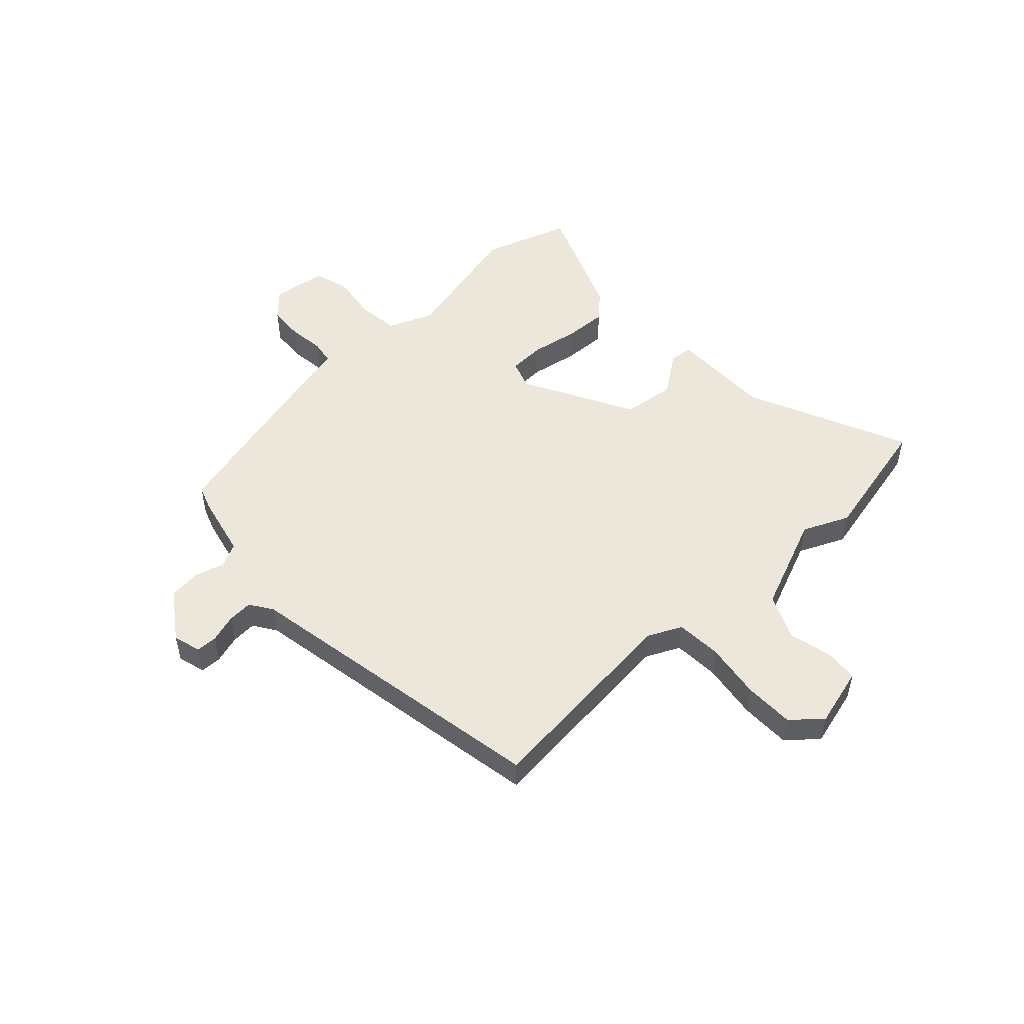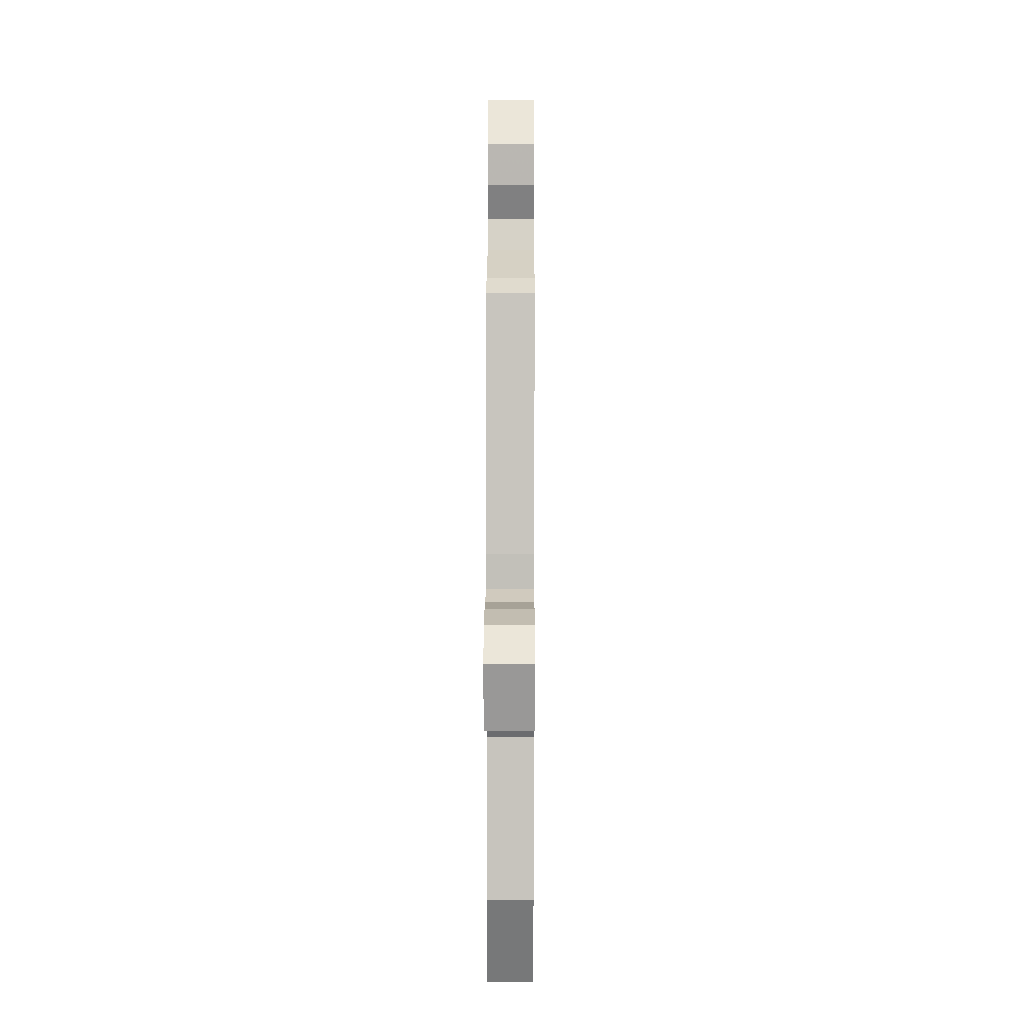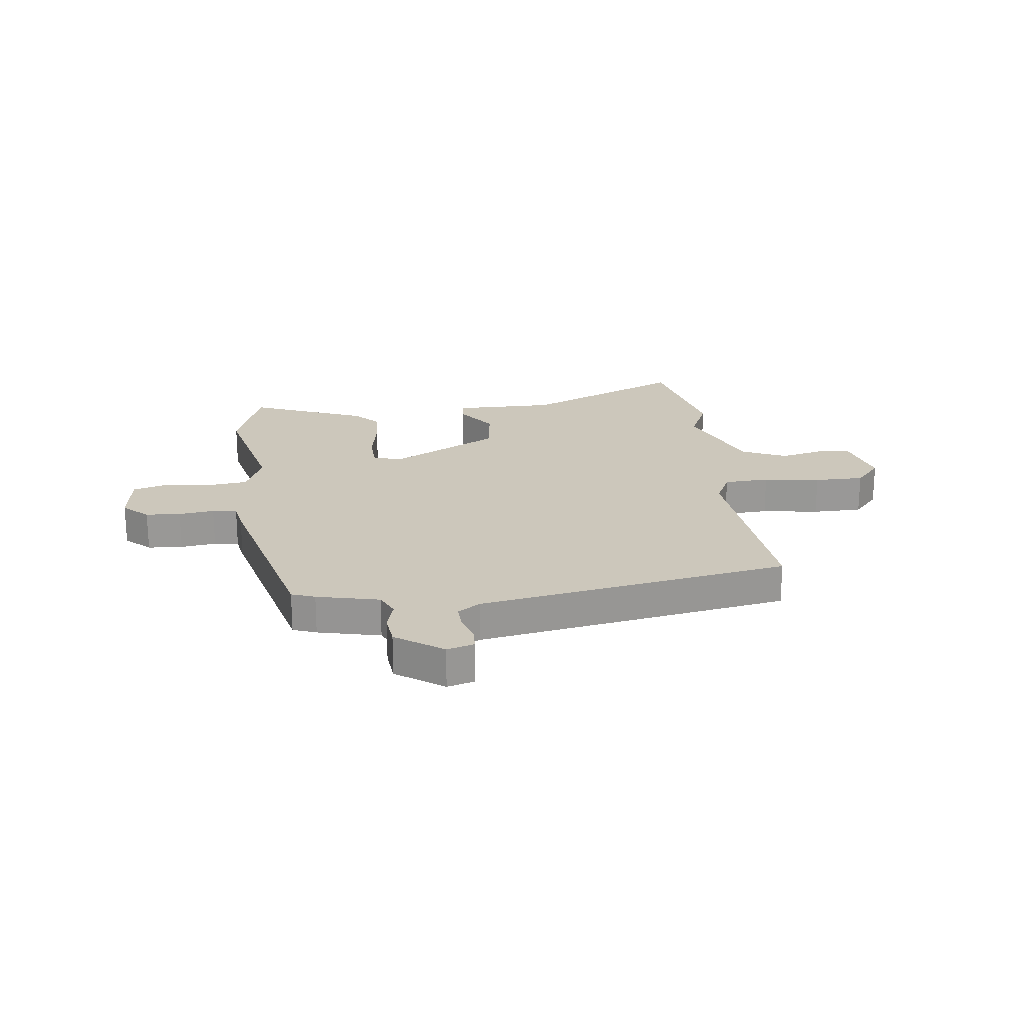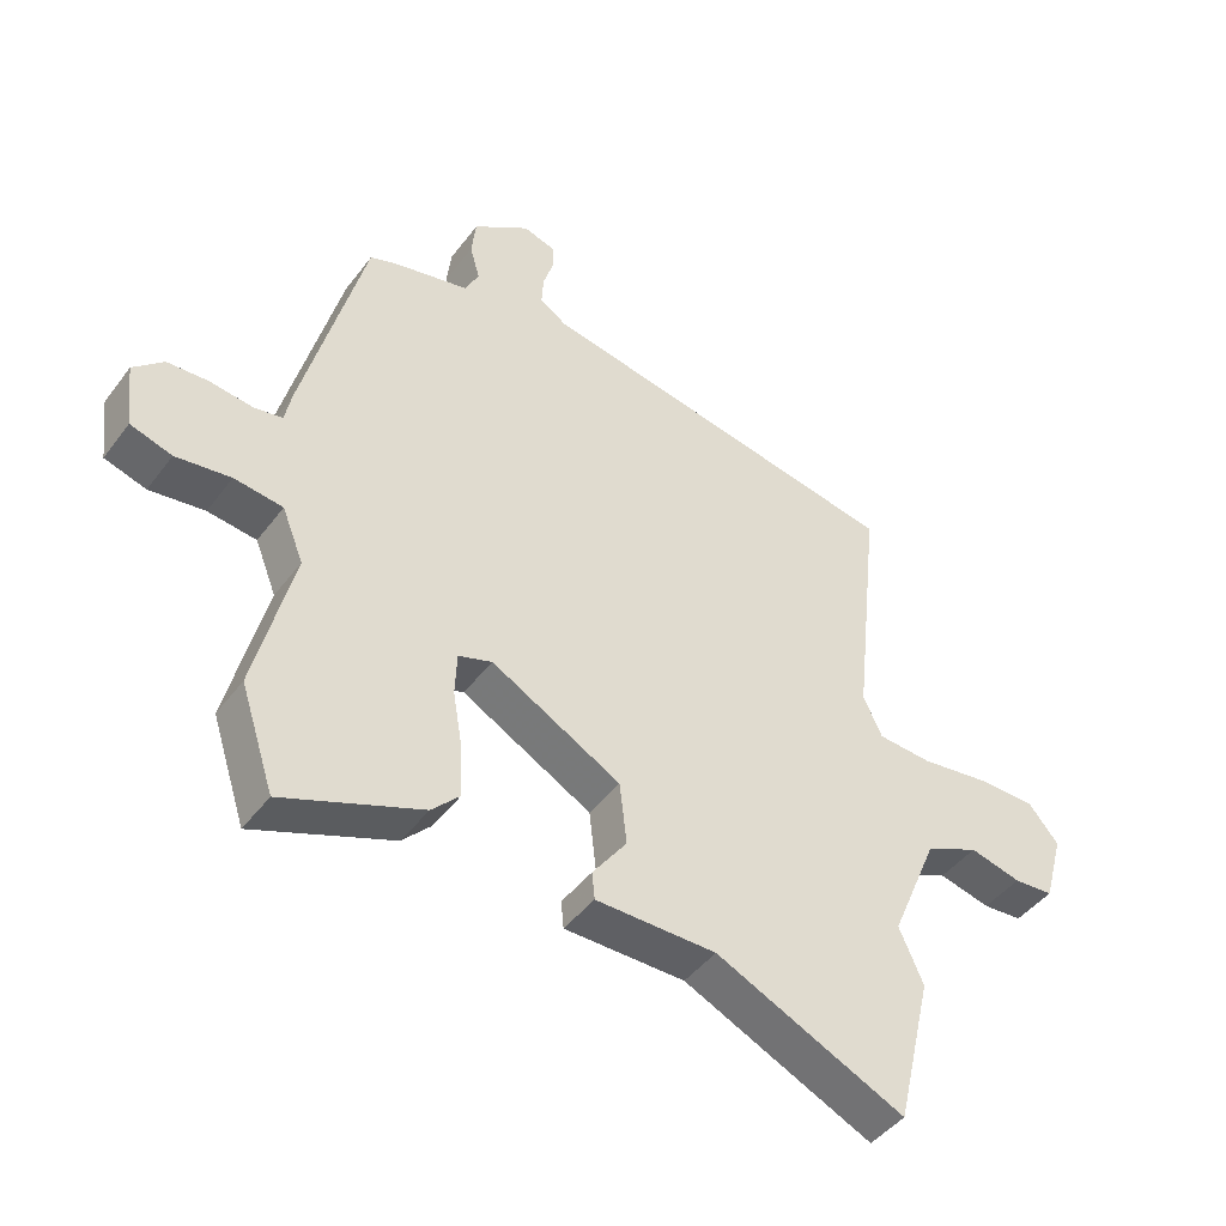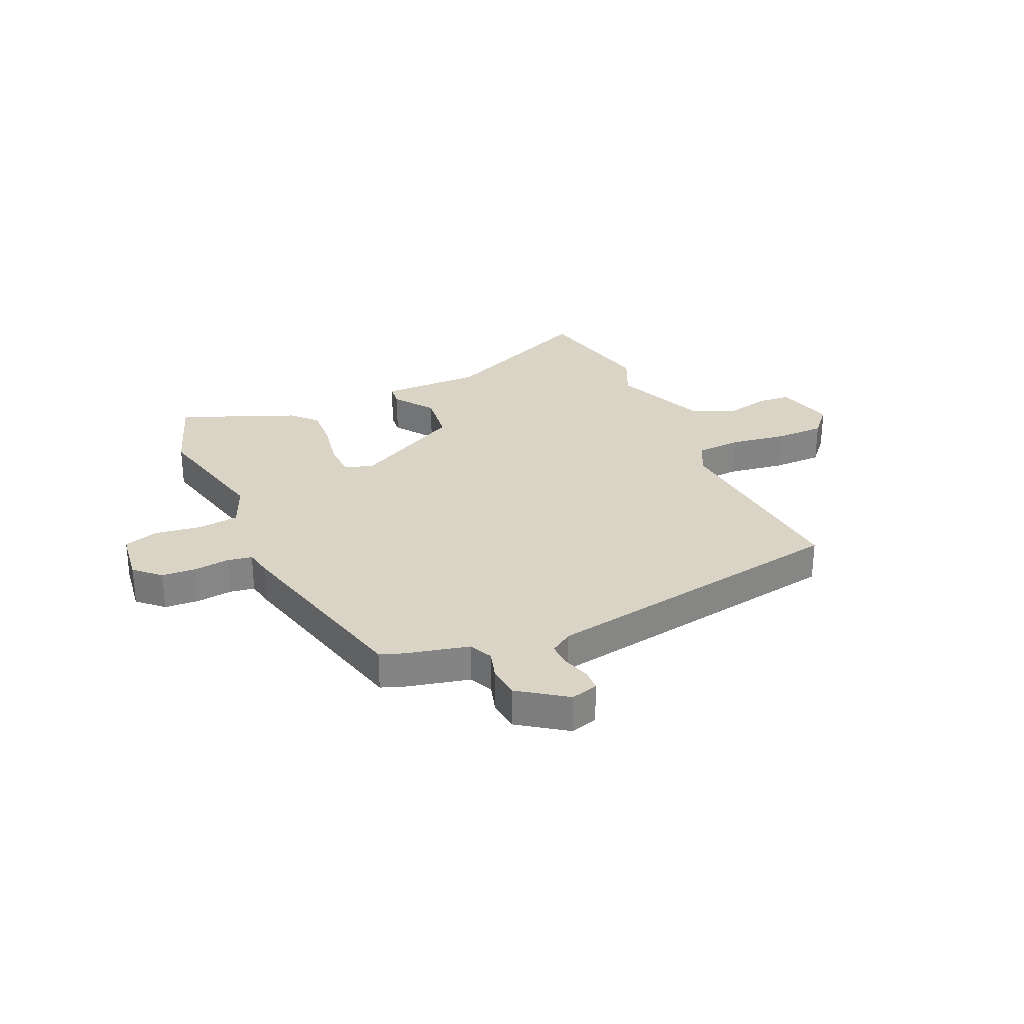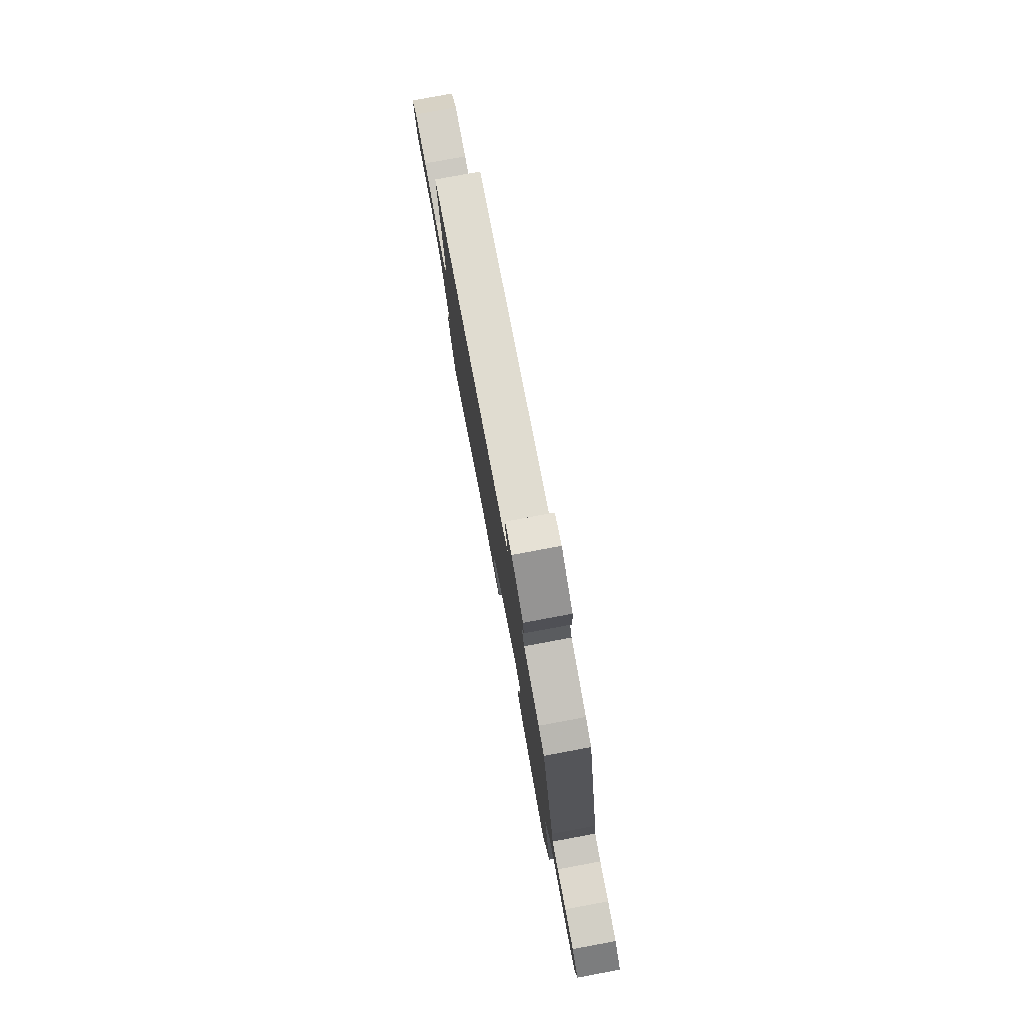
<metadata>
{"format":"obj","ext":"obj","renderer":"f3d","projection":"perspective","resolution":1024,"background":"white","views":[{"elev":51.5,"azim":47.5,"up":"+Y"},{"elev":14.4,"azim":-89.7,"up":"+Z"},{"elev":21.7,"azim":-6.1,"up":"+Y"},{"elev":-44.6,"azim":-34.3,"up":"+Z"},{"elev":28.9,"azim":-23.2,"up":"+Y"},{"elev":79.5,"azim":-100.5,"up":"+Z"}]}
</metadata>
<code>
v -0.409 0.07 0.471
v -0.366 0.07 0.486
v -0.251 0.07 0.511
v -0.23 0.07 0.554
v -0.245 0.07 0.608
v -0.238 0.07 0.667
v -0.151 0.07 0.726
v -0.101 0.07 0.711
v -0.1 0.07 0.672
v -0.116 0.07 0.622
v -0.119 0.07 0.576
v -0.078 0.07 0.548
v 0.492 0.07 0.439
v 0.451 0.07 0.062
v 0.48 0.07 0
v 0.563 0.07 -0.006
v 0.667 0.07 0.008
v 0.758 0.07 0.006
v 0.804 0.07 -0.048
v 0.774 0.07 -0.156
v 0.713 0.07 -0.16
v 0.634 0.07 -0.14
v 0.552 0.07 -0.176
v 0.479 0.07 -0.348
v 0.516 0.07 -0.432
v 0.461 0.07 -0.665
v 0.169 0.07 -0.529
v -0.017 0.07 -0.527
v -0.021 0.07 -0.485
v 0.032 0.07 -0.413
v 0.021 0.07 -0.317
v -0.179 0.07 -0.206
v -0.231 0.07 -0.223
v -0.234 0.07 -0.289
v -0.219 0.07 -0.376
v -0.216 0.07 -0.454
v -0.259 0.07 -0.498
v -0.473 0.07 -0.581
v -0.525 0.07 -0.423
v -0.466 0.07 -0.187
v -0.499 0.07 -0.105
v -0.574 0.07 -0.095
v -0.659 0.07 -0.106
v -0.723 0.07 -0.086
v -0.735 0.07 0.014
v -0.689 0.07 0.056
v -0.625 0.07 0.059
v -0.56 0.07 0.05
v -0.515 0.07 0.057
v -0.505 0.07 0.107
v -0.409 0 0.471
v -0.366 0 0.486
v -0.251 0 0.511
v -0.23 0 0.554
v -0.245 0 0.608
v -0.238 0 0.667
v -0.151 0 0.726
v -0.101 0 0.711
v -0.1 0 0.672
v -0.116 0 0.622
v -0.119 0 0.576
v -0.078 0 0.548
v 0.492 0 0.439
v 0.451 0 0.062
v 0.48 0 0
v 0.563 0 -0.006
v 0.667 0 0.008
v 0.758 0 0.006
v 0.804 0 -0.048
v 0.774 0 -0.156
v 0.713 0 -0.16
v 0.634 0 -0.14
v 0.552 0 -0.176
v 0.479 0 -0.348
v 0.516 0 -0.432
v 0.461 0 -0.665
v 0.169 0 -0.529
v -0.017 0 -0.527
v -0.021 0 -0.485
v 0.032 0 -0.413
v 0.021 0 -0.317
v -0.179 0 -0.206
v -0.231 0 -0.223
v -0.234 0 -0.289
v -0.219 0 -0.376
v -0.216 0 -0.454
v -0.259 0 -0.498
v -0.473 0 -0.581
v -0.525 0 -0.423
v -0.466 0 -0.187
v -0.499 0 -0.105
v -0.574 0 -0.095
v -0.659 0 -0.106
v -0.723 0 -0.086
v -0.735 0 0.014
v -0.689 0 0.056
v -0.625 0 0.059
v -0.56 0 0.05
v -0.515 0 0.057
v -0.505 0 0.107
f 1 2 3
f 50 1 3
f 49 50 3
f 46 47 48
f 45 46 48
f 44 45 48
f 43 44 48
f 42 43 48
f 41 42 48 49
f 40 41 49 3
f 38 39 40
f 37 38 40
f 36 37 40
f 35 36 40
f 34 35 40
f 40 3 4
f 34 40 4
f 33 34 4
f 27 28 29 30
f 27 30 31
f 26 27 31
f 25 26 31
f 24 25 31
f 23 24 31 32
f 20 21 22
f 19 20 22
f 18 19 22
f 17 18 22
f 16 17 22
f 22 23 32
f 16 22 32
f 15 16 32
f 12 13 14
f 14 15 32
f 12 14 32
f 11 12 32
f 8 9 10
f 7 8 10
f 6 7 10
f 5 6 10
f 4 5 10
f 11 32 33
f 10 11 33
f 4 10 33
f 53 52 51
f 53 51 100
f 53 100 99
f 98 97 96
f 98 96 95
f 98 95 94
f 98 94 93
f 98 93 92
f 99 98 92 91
f 53 99 91 90
f 90 89 88
f 90 88 87
f 90 87 86
f 90 86 85
f 90 85 84
f 54 53 90
f 54 90 84
f 54 84 83
f 80 79 78 77
f 81 80 77
f 81 77 76
f 81 76 75
f 81 75 74
f 82 81 74 73
f 72 71 70
f 72 70 69
f 72 69 68
f 72 68 67
f 72 67 66
f 82 73 72
f 82 72 66
f 82 66 65
f 64 63 62
f 82 65 64
f 82 64 62
f 82 62 61
f 60 59 58
f 60 58 57
f 60 57 56
f 60 56 55
f 60 55 54
f 83 82 61
f 83 61 60
f 83 60 54
f 1 51 52 2
f 2 52 53 3
f 3 53 54 4
f 4 54 55 5
f 5 55 56 6
f 6 56 57 7
f 7 57 58 8
f 8 58 59 9
f 9 59 60 10
f 10 60 61 11
f 11 61 62 12
f 12 62 63 13
f 13 63 64 14
f 14 64 65 15
f 15 65 66 16
f 16 66 67 17
f 17 67 68 18
f 18 68 69 19
f 19 69 70 20
f 20 70 71 21
f 21 71 72 22
f 22 72 73 23
f 23 73 74 24
f 24 74 75 25
f 25 75 76 26
f 26 76 77 27
f 27 77 78 28
f 28 78 79 29
f 29 79 80 30
f 30 80 81 31
f 31 81 82 32
f 32 82 83 33
f 33 83 84 34
f 34 84 85 35
f 35 85 86 36
f 36 86 87 37
f 37 87 88 38
f 38 88 89 39
f 39 89 90 40
f 40 90 91 41
f 41 91 92 42
f 42 92 93 43
f 43 93 94 44
f 44 94 95 45
f 45 95 96 46
f 46 96 97 47
f 47 97 98 48
f 48 98 99 49
f 49 99 100 50
f 50 100 51 1

</code>
